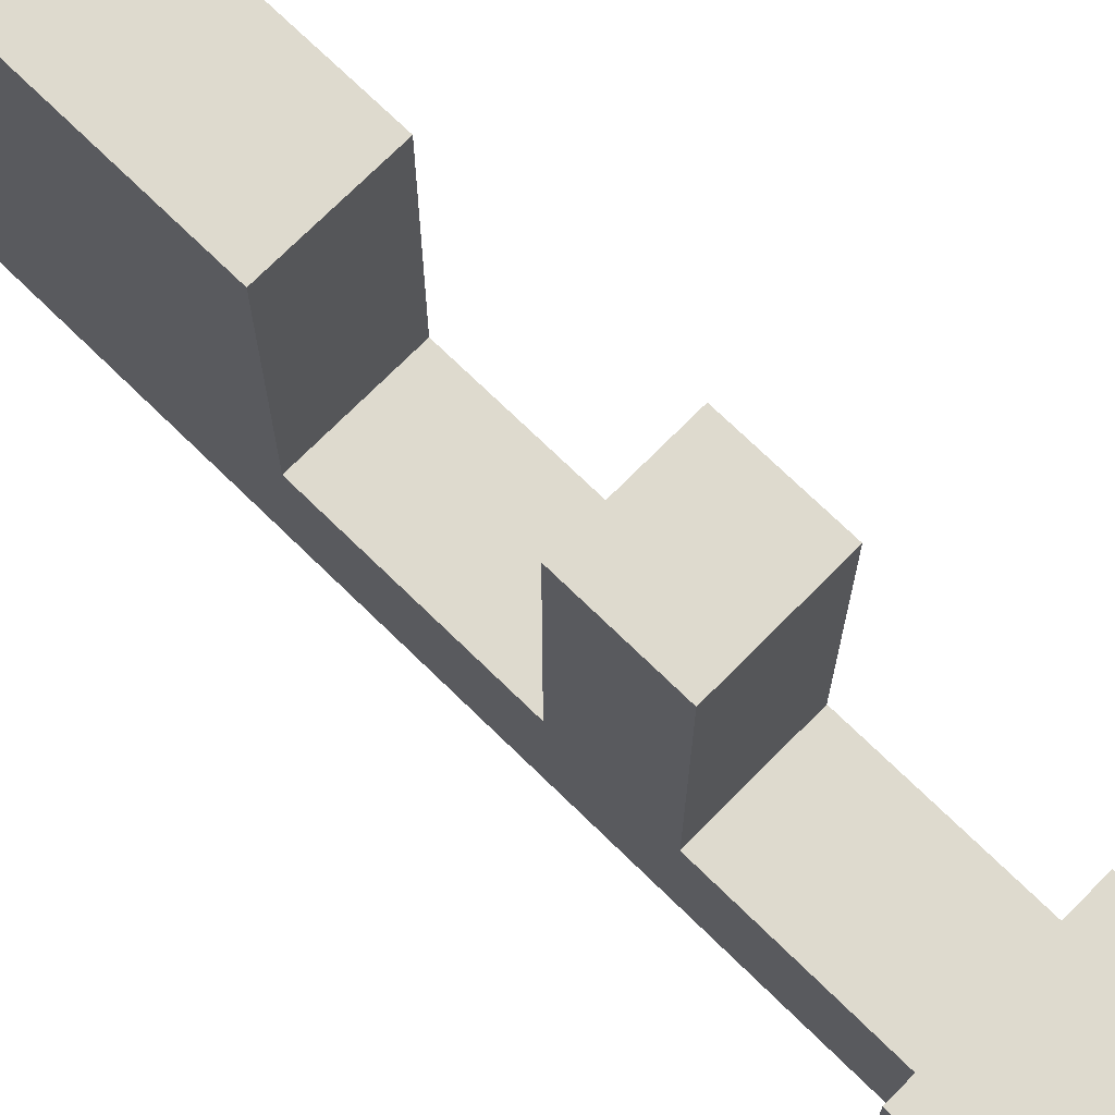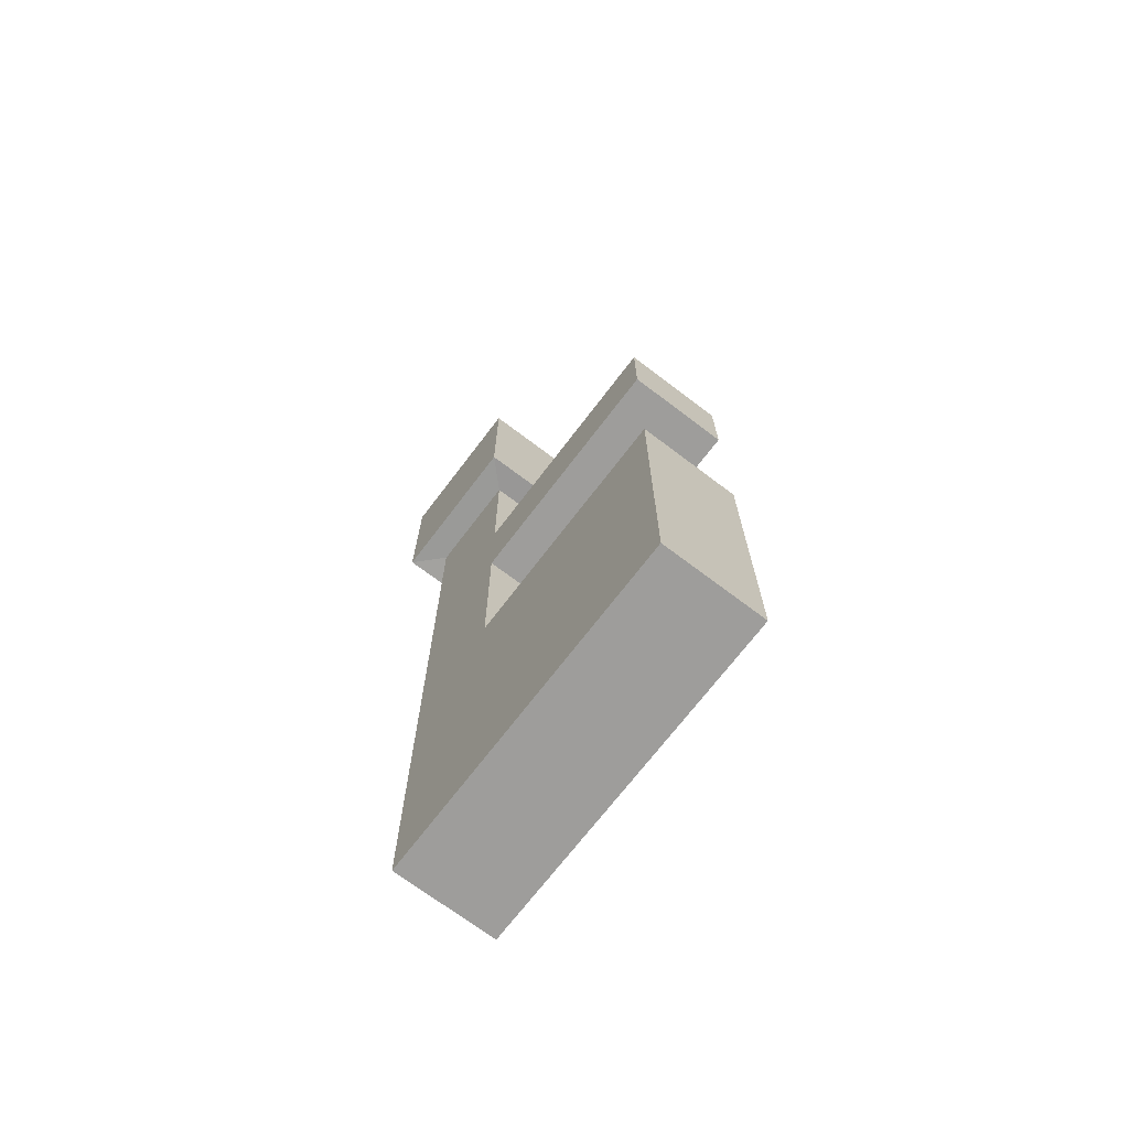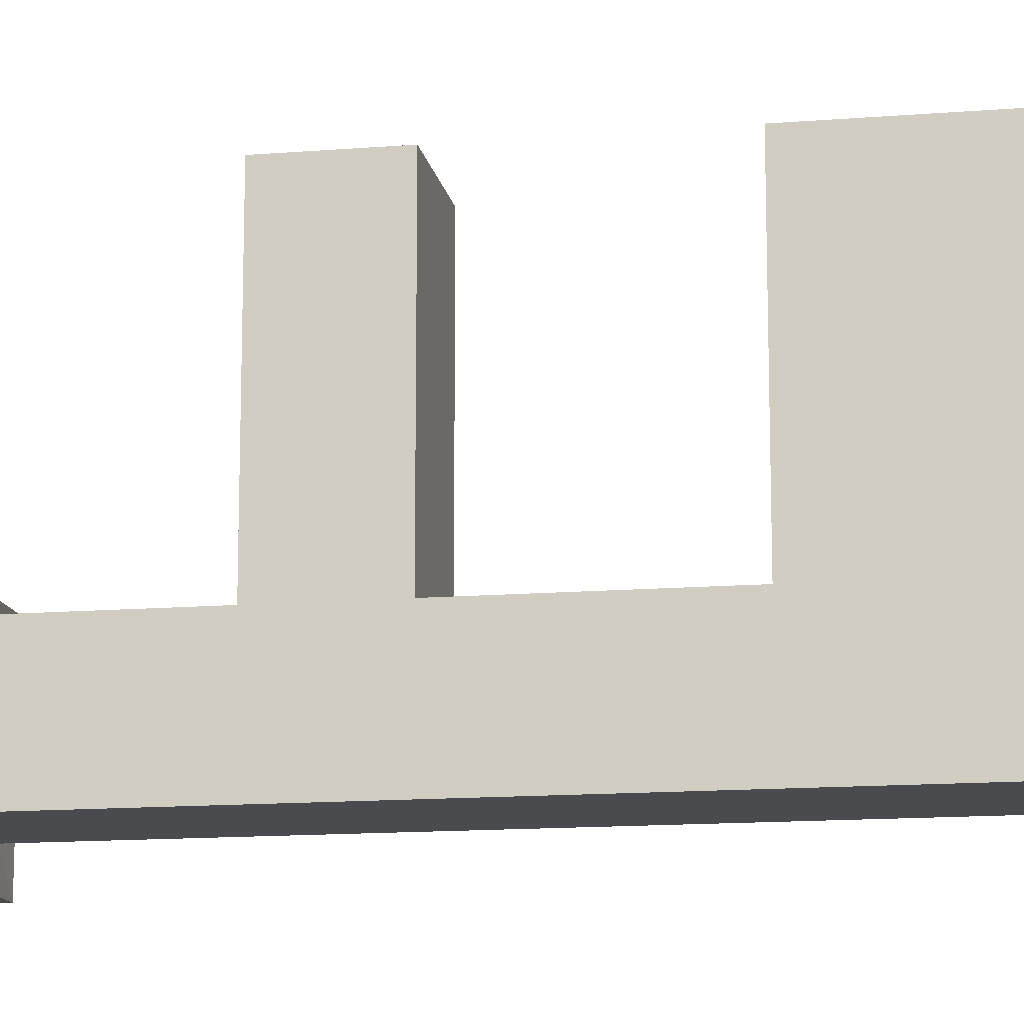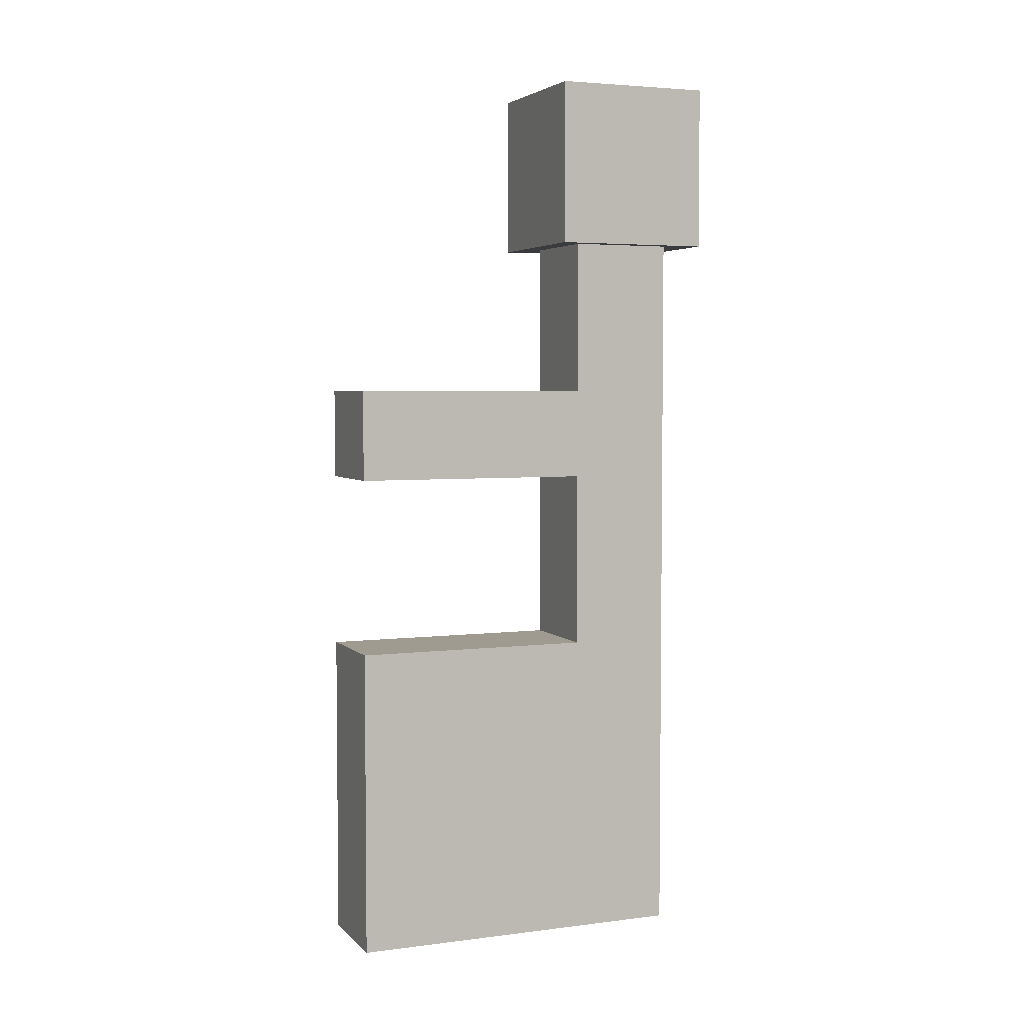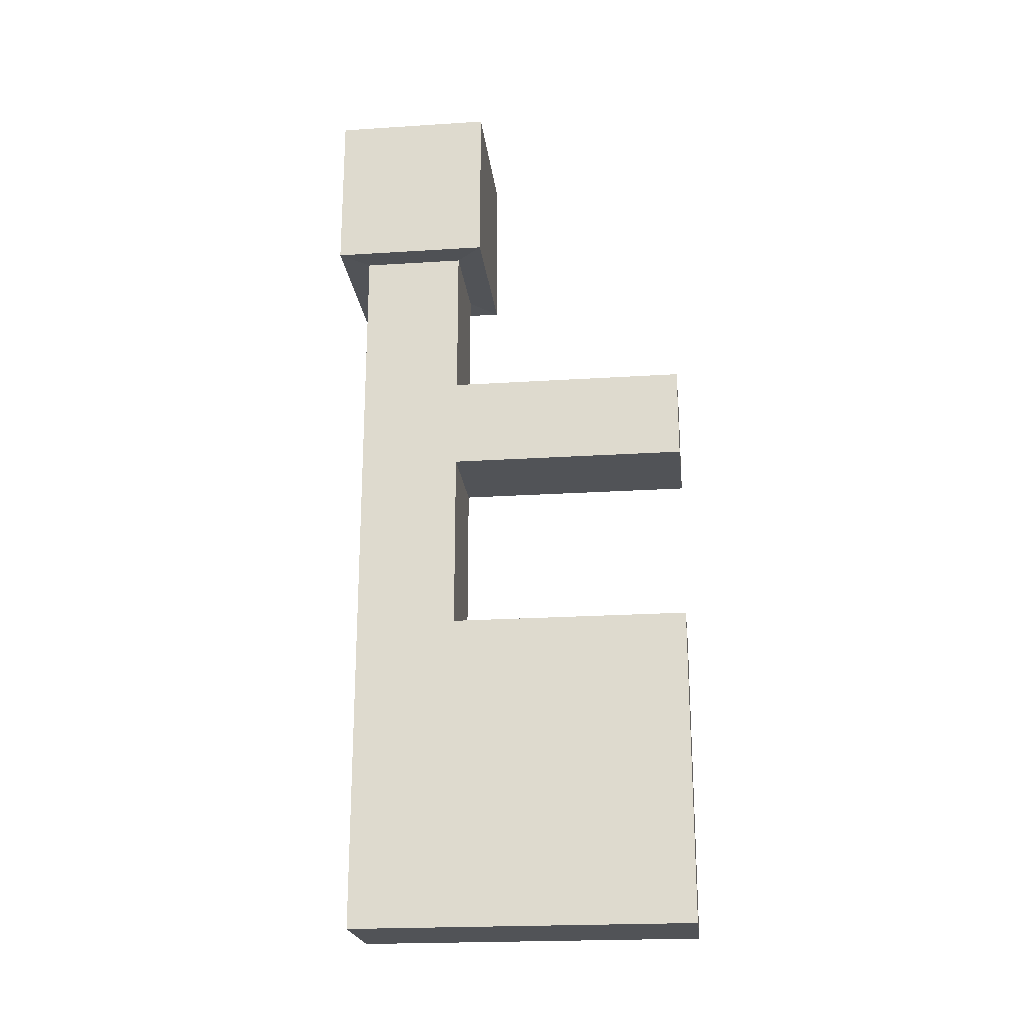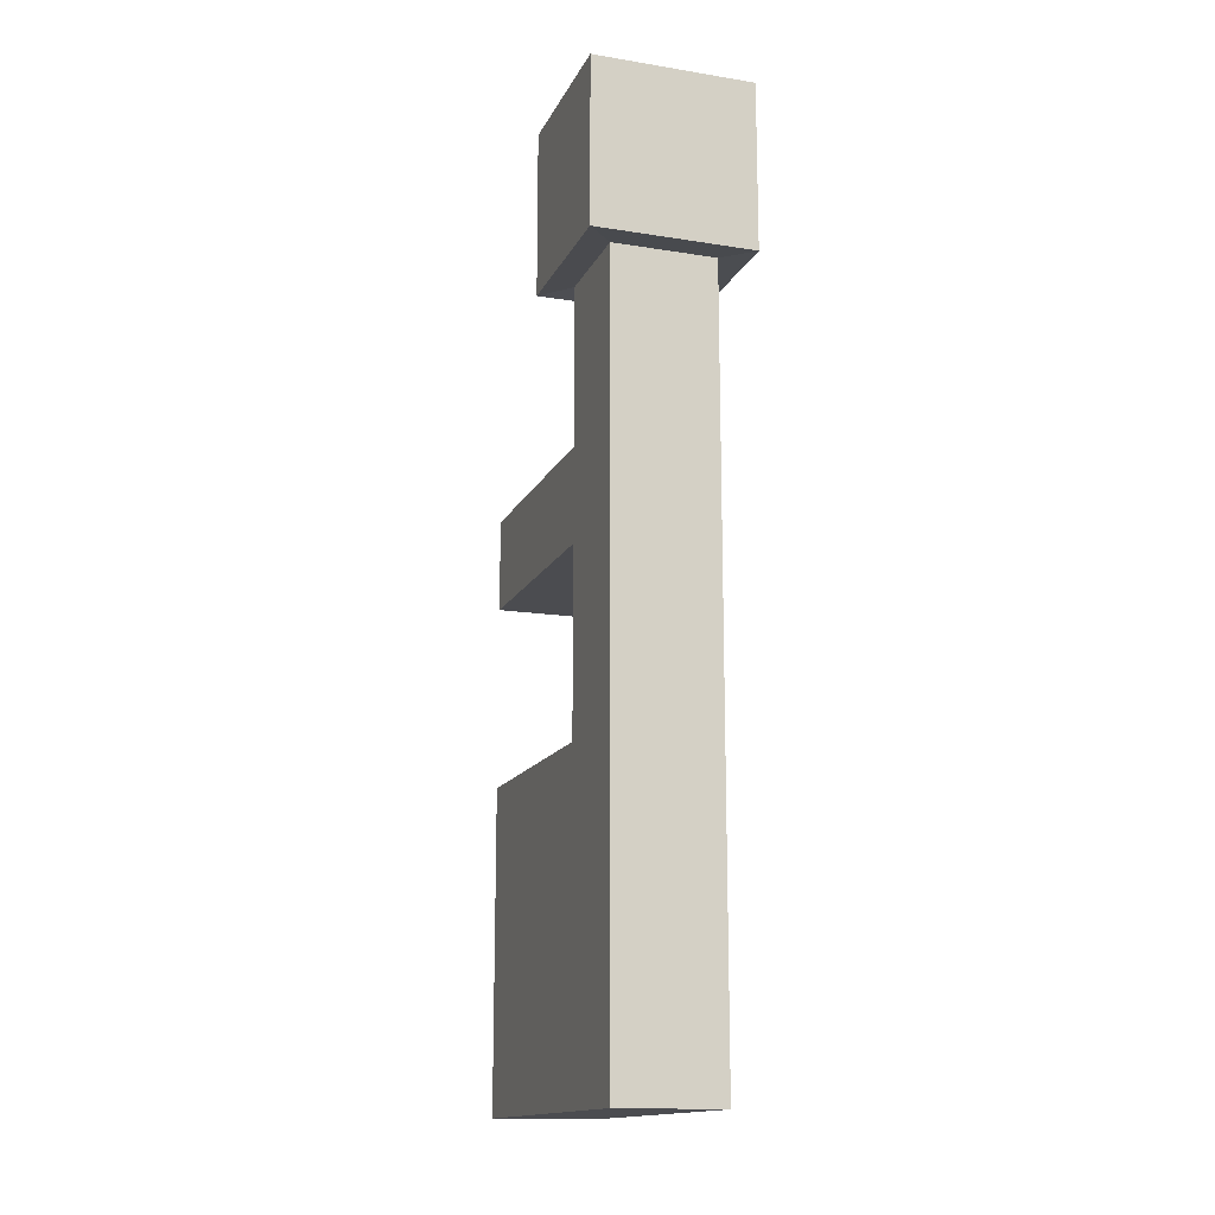
<metadata>
{"format":"obj","ext":"obj","renderer":"f3d","projection":"perspective","resolution":1024,"background":"white","views":[{"elev":71.3,"azim":134.5,"up":"+Z"},{"elev":-70.4,"azim":-37.2,"up":"+Y"},{"elev":-13.8,"azim":-79.8,"up":"+Z"},{"elev":4.2,"azim":67.7,"up":"+Y"},{"elev":-21.9,"azim":-83.6,"up":"+Y"},{"elev":-15.2,"azim":161.2,"up":"+Y"}]}
</metadata>
<code>
o Cube
v 0.1399 -0.00067 -0.1399
v 0.1399 -0.00067 0.1399
v -0.1399 -0.00067 0.1399
v -0.1399 -0.00067 -0.1399
v -0.1399 1.603 -0.1399
v -0.1399 1.603 0.1399
v 0.1399 1.603 0.1399
v 0.1399 1.603 -0.1399
v 0.1399 2.031 -0.1399
v 0.1399 2.031 0.1399
v -0.1399 2.031 0.1399
v -0.1399 2.031 -0.1399
v 0.2164 2.028 -0.2164
v 0.2164 2.482 -0.2164
v 0.2164 2.028 0.2164
v 0.2164 2.482 0.2164
v -0.2164 2.028 0.2164
v -0.2164 2.482 0.2164
v -0.2164 2.028 -0.2164
v -0.2164 2.482 -0.2164
v -0.1399 1.352 -0.1399
v -0.1399 1.352 0.1399
v 0.1399 1.352 0.1399
v 0.1399 1.352 -0.1399
v -0.1399 0.8578 -0.1399
v -0.1399 0.8578 0.1399
v 0.1399 0.8578 0.1399
v 0.1399 0.8578 -0.1399
v 0.1399 -0.00067 0.7978
v -0.1399 -0.00067 0.7978
v -0.1399 1.352 0.7978
v -0.1399 1.603 0.7978
v 0.1399 1.352 0.7978
v 0.1399 1.603 0.7978
v -0.1399 0.8578 0.7978
v 0.1399 0.8578 0.7978
f 1 2 3 4
f 24 8 7 23
f 9 12 19 13
f 11 10 15 17
f 12 11 17 19
f 28 1 4 25
f 10 9 13 15
f 6 11 12 5
f 7 10 11 6
f 8 9 10 7
f 14 20 18 16
f 13 14 16 15
f 15 16 18 17
f 17 18 20 19
f 14 13 19 20
f 23 7 34 33
f 22 6 5 21
f 9 8 5 12
f 26 22 21 25
f 27 23 22 26
f 8 24 21 5
f 28 24 23 27
f 1 28 27 2
f 22 23 33 31
f 3 26 25 4
f 24 28 25 21
f 33 34 32 31
f 29 36 35 30
f 6 22 31 32
f 2 27 36 29
f 7 6 32 34
f 27 26 35 36
f 3 2 29 30
f 26 3 30 35

</code>
